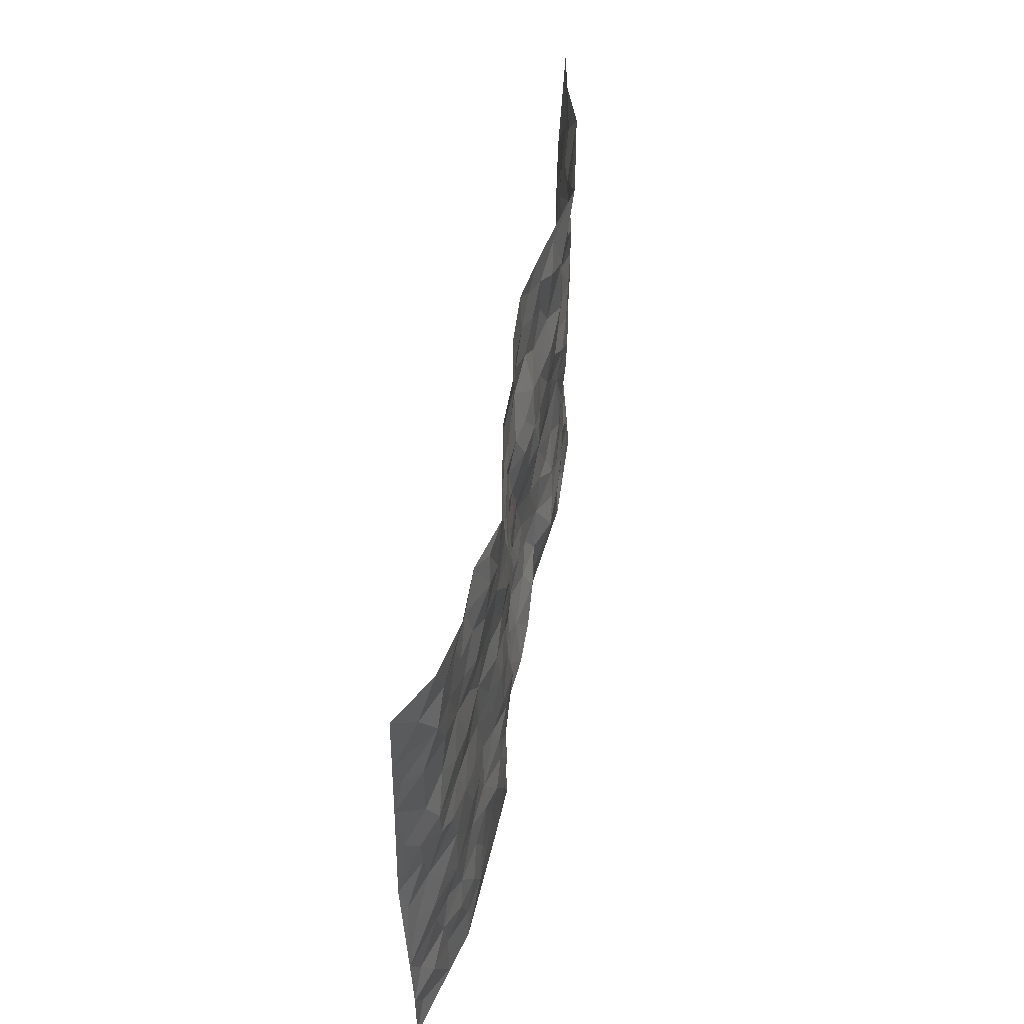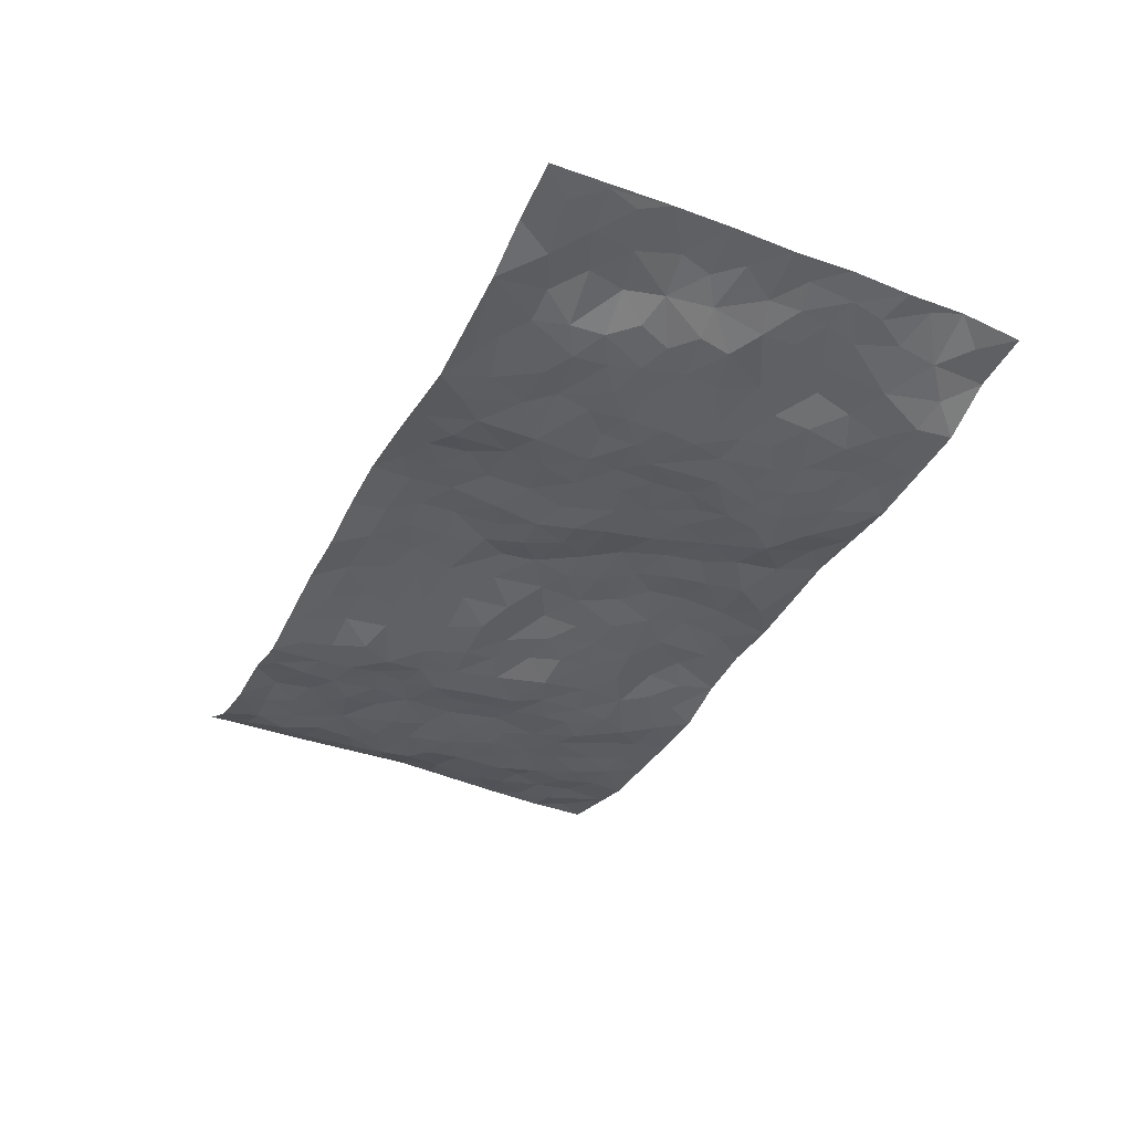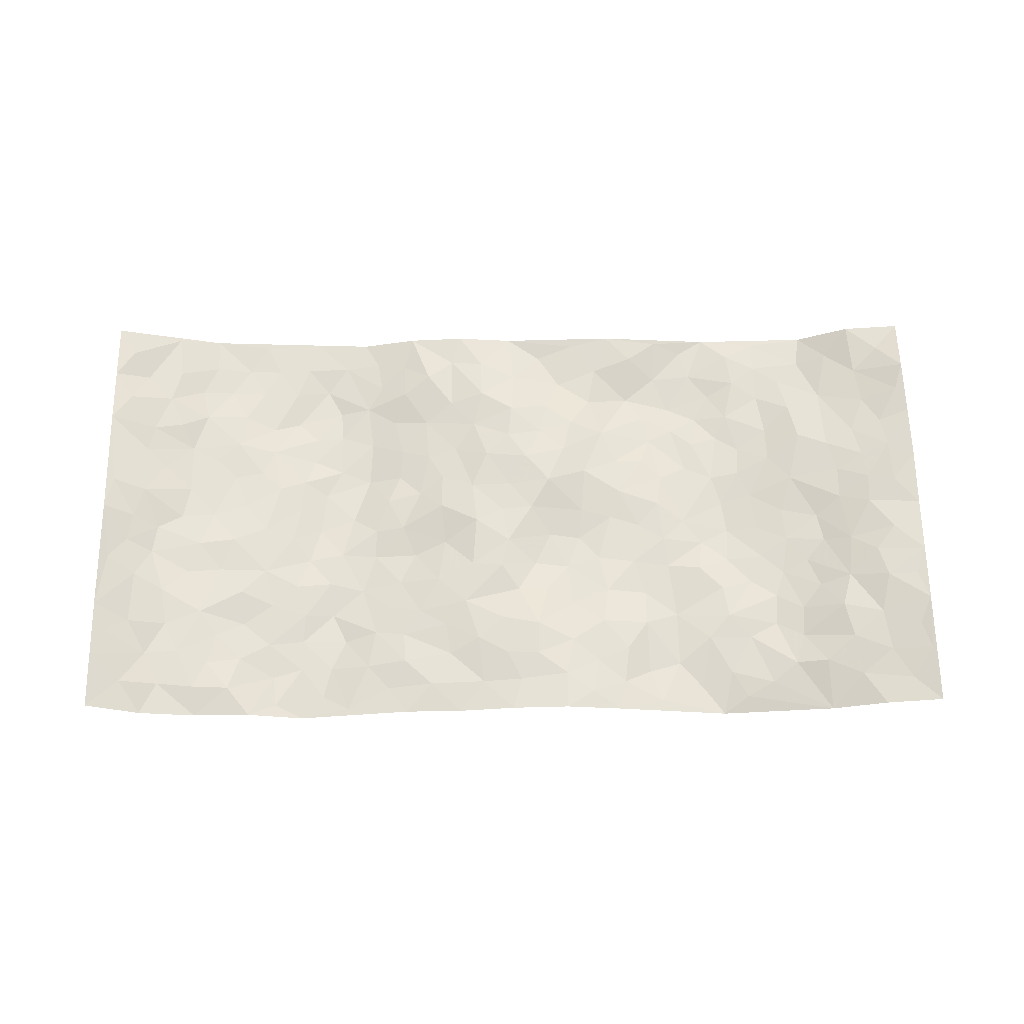
<metadata>
{"format":"obj","ext":"obj","renderer":"f3d","projection":"perspective","resolution":1024,"background":"white","views":[{"elev":46.5,"azim":98.7,"up":"+Y"},{"elev":-38.8,"azim":-115.5,"up":"+Z"},{"elev":63.7,"azim":179.3,"up":"+Z"}]}
</metadata>
<code>
v -0.9728 0.0005295 0.04097
v -0.9742 0.9972 0.04251
v 0.9707 0.001874 0.05869
v 0.9648 0.9997 0.07114
v -0.7939 0.3921 0.0196
v -0.9746 0.4993 0.0513
v -0.8541 0.357 0.0323
v 0.001412 0.004911 -0.003599
v -0.9742 0.2487 0.05271
v -0.9181 0.3368 0.04522
v -0.7347 0.003041 -0.01592
v -0.9702 0.1241 0.06107
v -0.7069 0.2927 0.01176
v -0.8492 0.001582 0.03107
v -0.8375 0.288 0.02661
v -0.4884 0.002984 -0.02201
v -0.9514 0.1868 0.05301
v -0.2901 0.1685 -0.03022
v -0.7732 0.3217 0.01994
v -0.8581 0.12 0.02549
v -0.9172 0.06302 0.03921
v -0.7928 0.06477 0.007196
v -0.6717 0.1281 -0.01362
v -0.7236 0.07616 -0.01347
v -0.8699 0.2067 0.02986
v -0.9062 0.2692 0.03854
v -0.7674 0.1778 0.004261
v -0.6896 0.2099 0.001791
v -0.8593 0.4874 0.03804
v -0.974 0.374 0.05907
v -0.7344 0.9962 -0.0145
v -0.5349 0.2232 -0.02024
v 0.2603 0.1594 -0.0005342
v -0.9726 0.7487 0.05528
v -0.3662 0.3932 -0.01634
v -0.7766 0.7522 0.02547
v -0.7944 0.8308 0.02342
v -0.5806 0.4426 -0.01942
v -0.6001 0.6056 -0.02244
v -0.4885 0.996 -0.04246
v -0.9501 0.6864 0.05268
v -0.6614 0.5623 -0.01334
v -0.389 0.752 -0.02968
v -0.5082 0.2806 -0.0274
v -0.4582 0.2259 -0.03093
v -0.4939 0.1629 -0.02614
v -0.4474 0.6354 -0.01738
v -0.3657 0.5593 -0.01591
v 0.1668 0.4745 0.007432
v -0.3314 0.2221 -0.02733
v -0.2081 0.6095 -0.01125
v -0.3737 0.6282 -0.02178
v -0.3014 0.06136 -0.005281
v -0.6272 0.7103 -0.02041
v -0.393 0.1952 -0.03283
v -0.8656 0.6171 0.04184
v -0.038 0.3496 0.02233
v 0.05809 0.3409 0.02168
v 0.2976 0.4513 -0.01675
v -0.09322 0.5511 -0.003454
v -0.1627 0.5549 -0.01743
v 0.09209 0.6298 0.009698
v -0.6308 0.3465 -0.006651
v -0.7483 0.5735 0.0008521
v -0.9459 0.809 0.04454
v -0.5578 0.1302 -0.01341
v -0.3662 0.0148 -0.01017
v -0.7933 0.4655 0.01631
v -0.6156 0.1731 -0.01675
v -0.6131 0.01945 -0.01742
v -0.2441 0.006055 0.004324
v -0.6141 0.08926 -0.01261
v -0.5448 0.05395 -0.0122
v -0.4295 0.03864 -0.02247
v -0.4493 0.1051 -0.02383
v -0.8845 0.6853 0.04622
v -0.9655 0.8729 0.04693
v -0.7368 0.5085 -0.002808
v -0.0002774 0.9964 0.01476
v -0.7986 0.6747 0.02234
v -0.5607 0.3156 -0.02172
v -0.5117 0.4611 -0.0297
v 0.006715 0.5713 0.01641
v -0.04928 0.4836 0.01495
v 0.003468 0.4204 0.01399
v -0.1225 0.1316 -0.0114
v -0.5689 0.6699 -0.02448
v -0.909 0.5615 0.04905
v -0.731 0.6911 0.0003569
v -0.4473 0.2975 -0.02569
v -0.6297 0.268 -0.01165
v -0.5004 0.6876 -0.01928
v -0.1711 0.4843 -0.007855
v -0.2616 0.4361 -0.001524
v -0.6475 0.6489 -0.01949
v -0.0106 0.1191 0.009919
v -0.4142 0.5101 -0.02205
v -0.3414 0.289 -0.02317
v -0.239 0.5031 -0.009228
v -0.1795 0.3825 0.003924
v -0.9729 0.6242 0.05647
v -0.7051 0.6226 -0.008343
v -0.8091 0.579 0.02423
v -0.3601 0.1115 -0.02646
v -0.5209 0.533 -0.03139
v -0.6807 0.4063 0.001511
v -0.1301 0.3253 0.01617
v -0.1492 0.2507 0.0111
v -0.5171 0.6114 -0.02753
v 0.1093 0.7278 0.01282
v -0.003769 0.2162 0.02427
v -0.07235 0.2749 0.01343
v 0.004913 0.2898 0.02402
v -0.4278 0.3642 -0.02764
v -0.1955 0.1862 -0.003576
v -0.6534 0.4879 -0.01064
v -0.5552 0.3816 -0.01985
v -0.4907 0.3919 -0.02411
v -0.3064 0.5235 -0.01274
v -0.2577 0.3508 -0.006845
v -0.3548 0.4668 -0.01087
v -0.2254 0.2721 -0.003957
v -0.09122 0.4128 0.02161
v -0.5942 0.5314 -0.02138
v -0.09126 0.2003 0.006331
v -0.2122 0.09675 -0.003888
v -0.397 0.2587 -0.02657
v -0.9221 0.4368 0.05072
v -0.8633 0.4199 0.03524
v 0.09296 0.4236 0.01439
v 0.2074 0.2391 -0.005659
v 0.08341 0.5172 0.01486
v 0.01996 0.4885 0.01211
v 0.1662 0.3939 0.002005
v 0.7911 0.4969 0.007171
v 0.2196 0.4346 -0.008389
v 0.265 0.3143 -0.01692
v 0.1592 0.5667 -0.00595
v 0.1219 0.9961 -0.002586
v -0.2911 0.6184 -0.01563
v 0.4232 0.8787 -0.03375
v 0.4889 0.9971 -0.03846
v -0.2145 0.7788 0.00479
v -0.05894 0.8623 0.01925
v -0.321 0.3487 -0.01172
v -0.4581 0.5656 -0.02764
v -0.07257 0.05586 -0.009365
v -0.1568 0.0259 -0.001026
v 0.123 0.004444 0.008393
v 0.01308 0.8583 0.01609
v -0.01595 0.6988 0.01195
v 0.42 0.197 -0.03615
v 0.3393 0.2903 -0.02955
v 0.5901 0.5264 -0.005781
v 0.5239 0.5469 -0.01747
v 0.4542 0.1354 -0.03515
v 0.522 0.2281 -0.03119
v 0.4125 0.362 -0.03384
v 0.02295 0.6401 0.02108
v -0.05669 0.627 -0.002044
v -0.145 0.7293 -0.006065
v -0.08532 0.6921 0.002476
v -0.06081 0.7891 0.02205
v -0.1339 0.6323 -0.01145
v 0.0211 0.7732 0.01879
v 0.2451 0.9964 -0.002965
v -0.0196 0.9247 0.01266
v -0.2701 0.8442 -0.0007166
v -0.1999 0.8782 0.004782
v -0.3159 0.7787 -0.01054
v -0.2456 0.9966 0.00149
v -0.2265 0.6947 -0.007875
v -0.316 0.6987 -0.02111
v -0.1405 0.8278 0.0116
v -0.1236 0.9965 0.0197
v 0.2176 0.7445 -0.006317
v 0.1737 0.6659 -0.000615
v 0.3258 0.5945 -0.02918
v 0.2609 0.5232 -0.01324
v 0.265 0.6648 -0.0192
v 0.4237 0.7431 -0.03701
v 0.3544 0.6824 -0.03207
v 0.2852 0.732 -0.01776
v 0.06749 0.9267 0.003172
v 0.07903 0.8216 0.01478
v 0.145 0.8561 0.002252
v 0.2508 0.8712 -0.001413
v 0.3209 0.7921 -0.02117
v 0.2305 0.5949 -0.01956
v -0.8777 0.866 0.02666
v -0.6809 0.8163 -0.007678
v -0.8637 0.7738 0.03326
v -0.8526 0.9969 0.02174
v -0.9175 0.9383 0.0315
v -0.8074 0.9196 0.01125
v -0.7295 0.8852 0.009327
v -0.6039 0.9284 -0.01706
v -0.6598 0.8852 -0.005835
v -0.6869 0.7457 -0.009053
v -0.5596 0.8133 -0.02253
v -0.622 0.7808 -0.02251
v -0.51 0.8995 -0.02685
v -0.3897 0.876 -0.02987
v -0.5441 0.9588 -0.02848
v -0.4634 0.8147 -0.01893
v -0.4414 0.9339 -0.0365
v -0.3454 0.9707 -0.01709
v -0.511 0.7597 -0.01482
v -0.319 0.8993 -0.01936
v -0.2592 0.9286 -0.002253
v 0.1562 0.7834 0.003569
v 0.2541 0.8027 -0.01017
v 0.1882 0.9313 0.00465
v 0.3913 0.811 -0.03647
v 0.3372 0.8789 -0.01632
v 0.381 0.9809 -0.0234
v 0.2883 0.9356 -0.01133
v 0.4405 0.9467 -0.03555
v 0.3801 0.4936 -0.03169
v 0.3254 0.5288 -0.02272
v 0.4839 0.6042 -0.02695
v 0.4314 0.664 -0.0287
v 0.4056 0.5878 -0.02829
v 0.3518 0.1911 -0.02296
v 0.4802 0.3352 -0.02987
v 0.4598 0.5227 -0.03327
v 0.3445 0.3886 -0.03719
v -0.1252 0.9126 0.01666
v -0.1848 0.9558 0.01156
v 0.319 0.1346 -0.0161
v 0.6101 0.01556 -0.01276
v 0.2004 0.3344 -0.005024
v 0.2699 0.3856 -0.01993
v 0.5824 0.2484 -0.01964
v 0.7328 0.9974 -0.009319
v 0.9701 0.2504 0.06496
v 0.4912 0.8111 -0.02969
v 0.7176 0.4877 -0.003693
v 0.487 0.7463 -0.02316
v 0.9653 0.4995 0.07807
v 0.6672 0.2946 -0.004384
v 0.5081 0.4681 -0.0206
v 0.7765 0.3111 0.005061
v 0.5593 0.4157 -0.01041
v 0.4872 0.002655 -0.02029
v 0.08924 0.2535 0.01205
v 0.503 0.07786 -0.02162
v 0.1336 0.3202 0.004099
v 0.415 0.2673 -0.03148
v 0.8694 0.2652 0.03206
v 0.6403 0.4621 -0.008251
v 0.5762 0.08315 -0.01714
v 0.4484 0.4261 -0.03366
v 0.6057 0.3721 -0.01116
v 0.2852 0.2335 -0.01741
v 0.4771 0.2721 -0.03163
v 0.2635 0.08046 -0.004008
v 0.364 0.003133 -0.02746
v 0.2445 0.004061 0.0006036
v 0.2017 0.1168 0.01123
v 0.06815 0.1712 0.01972
v 0.1445 0.1913 0.007229
v 0.611 0.1484 -0.01521
v 0.7758 0.423 0.004303
v 0.7462 0.2218 0.003414
v 0.6498 0.08175 -0.01594
v 0.668 0.3849 -0.008635
v 0.7166 0.3396 -0.001513
v 0.8821 0.3261 0.03261
v 0.7448 0.5676 0.00557
v 0.6911 0.1467 -0.0109
v 0.7619 0.1509 0.003199
v 0.8377 0.3675 0.02031
v 0.9342 0.3493 0.05635
v 0.8802 0.4382 0.03984
v 0.5802 0.3133 -0.01404
v 0.8164 0.1068 0.02181
v 0.3303 0.06472 -0.01865
v 0.4088 0.06956 -0.02943
v 0.07136 0.07988 0.00991
v 0.1431 0.07459 0.006185
v 0.9664 0.75 0.07385
v 0.7303 0.08039 -0.00251
v 0.6537 0.2166 -0.009379
v 0.9505 0.4243 0.0665
v 0.9013 0.5086 0.04414
v 0.8045 0.251 0.02044
v 0.5309 0.1492 -0.02161
v 0.7329 0.002803 -0.003787
v 0.5011 0.3943 -0.02115
v 0.932 0.06428 0.0531
v 0.9712 0.1262 0.05968
v 0.8359 0.181 0.02566
v 0.8941 0.125 0.03502
v 0.8254 0.01004 0.02093
v 0.9301 0.1883 0.053
v 0.6652 0.5558 -0.0003524
v 0.692 0.6328 -0.00488
v 0.5846 0.6361 -0.007724
v 0.8254 0.6911 0.0171
v 0.6319 0.7709 -0.01338
v 0.9475 0.6246 0.06455
v 0.7679 0.6416 0.004278
v 0.8557 0.5947 0.01839
v 0.7333 0.7438 0.005323
v 0.8458 0.5299 0.01863
v 0.9113 0.5735 0.04522
v 0.8887 0.659 0.03642
v 0.6396 0.6925 -0.001649
v 0.5651 0.7238 -0.01379
v 0.5089 0.6745 -0.01704
v 0.8536 0.8521 0.01521
v 0.7115 0.871 -0.0004911
v 0.812 0.7765 0.01124
v 0.8943 0.7778 0.03544
v 0.7802 0.8441 0.008115
v 0.963 0.8748 0.07113
v 0.6939 0.8022 -0.002268
v 0.9442 0.8117 0.06218
v 0.7407 0.9314 0.00261
v 0.8549 0.9985 0.01452
v 0.6088 0.9977 -0.008485
v 0.8204 0.9258 0.008989
v 0.9022 0.9283 0.0381
v 0.6595 0.9341 -0.0001923
v 0.5573 0.9007 -0.02816
v 0.4917 0.8803 -0.03183
v 0.5498 0.9689 -0.0264
v 0.5699 0.8213 -0.02066
v 0.6355 0.8603 -0.008524
f 29 6 128
f 12 21 20
f 26 10 9
f 55 45 46
f 27 19 15
f 26 9 17
f 101 6 88
f 12 1 21
f 7 15 19
f 125 86 96
f 84 123 85
f 129 29 128
f 25 27 15
f 12 20 17
f 73 75 66
f 22 14 11
f 26 17 25
f 9 12 17
f 25 15 26
f 5 129 7
f 52 146 48
f 55 18 50
f 7 19 5
f 20 27 25
f 124 82 105
f 41 76 34
f 20 14 22
f 14 20 21
f 14 21 1
f 24 22 11
f 24 27 22
f 72 66 69
f 69 32 91
f 70 24 11
f 24 23 27
f 17 20 25
f 27 20 22
f 10 15 7
f 10 26 15
f 23 28 27
f 27 13 19
f 28 23 69
f 13 27 28
f 119 121 94
f 10 7 129
f 6 30 128
f 9 10 30
f 36 192 80
f 80 102 89
f 118 81 44
f 64 103 78
f 115 126 86
f 45 32 46
f 91 63 13
f 129 68 29
f 95 87 54
f 95 54 199
f 202 40 204
f 82 97 105
f 29 88 6
f 18 55 104
f 148 126 71
f 38 82 124
f 50 18 122
f 117 82 38
f 5 19 106
f 82 117 118
f 80 64 102
f 127 45 55
f 194 77 190
f 98 35 114
f 39 124 105
f 127 50 98
f 106 19 13
f 66 75 46
f 39 95 42
f 63 117 38
f 95 89 102
f 101 56 76
f 51 140 99
f 18 53 126
f 62 83 132
f 45 127 90
f 112 113 57
f 103 29 68
f 130 85 58
f 109 39 105
f 35 94 121
f 113 246 58
f 151 165 163
f 120 100 94
f 114 127 98
f 192 190 65
f 95 39 87
f 36 191 37
f 67 104 74
f 56 101 88
f 13 63 106
f 192 34 76
f 268 241 243
f 108 115 125
f 93 84 60
f 133 84 85
f 156 288 157
f 101 76 41
f 80 103 64
f 105 97 146
f 99 61 51
f 92 109 47
f 125 96 111
f 158 227 153
f 75 104 55
f 69 66 32
f 81 91 32
f 106 78 68
f 42 64 78
f 77 34 65
f 24 70 72
f 75 73 16
f 16 71 67
f 2 34 77
f 13 28 91
f 103 56 88
f 56 80 76
f 72 69 23
f 11 16 70
f 16 73 70
f 16 67 74
f 115 18 126
f 24 72 23
f 73 72 70
f 16 74 75
f 72 73 66
f 32 45 44
f 84 83 60
f 66 46 32
f 78 106 116
f 117 63 81
f 67 53 104
f 103 68 78
f 69 91 28
f 36 80 89
f 106 38 116
f 106 68 5
f 81 118 117
f 62 132 138
f 32 44 81
f 53 67 71
f 57 58 85
f 123 100 107
f 93 60 61
f 33 230 224
f 8 96 147
f 132 133 130
f 140 48 119
f 93 100 123
f 122 98 50
f 164 60 160
f 53 71 126
f 125 112 108
f 193 194 195
f 75 55 46
f 63 91 81
f 56 103 80
f 196 198 31
f 18 104 53
f 121 48 97
f 38 106 63
f 118 97 82
f 97 35 121
f 51 172 140
f 130 134 49
f 87 39 109
f 288 252 263
f 97 114 35
f 47 43 92
f 57 113 58
f 248 130 58
f 34 101 41
f 114 90 127
f 116 124 42
f 145 94 35
f 118 114 97
f 167 79 175
f 98 145 35
f 85 123 57
f 43 47 52
f 199 36 89
f 42 78 116
f 159 83 62
f 88 29 103
f 74 104 75
f 118 44 90
f 173 140 172
f 42 95 102
f 190 192 37
f 65 190 77
f 89 95 199
f 125 111 112
f 92 87 109
f 18 115 122
f 177 180 176
f 112 57 107
f 109 105 146
f 93 94 100
f 285 286 275
f 96 86 147
f 137 232 131
f 57 123 107
f 87 92 208
f 49 134 136
f 132 130 49
f 161 164 162
f 50 127 55
f 122 108 107
f 122 107 100
f 48 140 52
f 118 90 114
f 99 119 94
f 123 84 93
f 36 37 192
f 48 121 119
f 120 122 100
f 39 42 124
f 38 124 116
f 248 58 246
f 44 45 90
f 98 122 120
f 146 52 47
f 94 93 99
f 168 209 170
f 212 183 188
f 202 197 200
f 42 102 64
f 107 108 112
f 99 93 61
f 8 280 96
f 112 111 113
f 125 115 86
f 115 108 122
f 128 30 10
f 5 68 129
f 10 129 128
f 132 49 138
f 83 84 133
f 130 133 85
f 83 133 132
f 248 134 130
f 156 152 224
f 151 110 165
f 212 186 211
f 153 224 249
f 254 251 244
f 246 261 262
f 225 158 249
f 49 136 179
f 185 184 150
f 214 188 181
f 181 188 182
f 161 163 174
f 143 170 172
f 110 211 185
f 184 79 167
f 174 228 169
f 62 110 159
f 163 150 144
f 210 169 229
f 170 143 168
f 176 211 110
f 98 120 145
f 94 145 120
f 48 146 97
f 109 146 47
f 148 86 126
f 147 86 148
f 71 8 148
f 8 147 148
f 244 276 254
f 232 136 134
f 174 143 161
f 60 83 160
f 163 162 151
f 159 160 83
f 261 281 262
f 259 281 149
f 219 220 59
f 246 113 111
f 33 255 131
f 157 256 152
f 137 255 153
f 230 278 279
f 262 260 33
f 154 155 242
f 131 255 137
f 248 131 232
f 281 280 149
f 259 258 278
f 220 179 59
f 159 151 160
f 162 160 151
f 164 61 60
f 228 174 144
f 144 174 163
f 159 110 151
f 161 172 164
f 186 184 185
f 161 162 163
f 61 164 51
f 160 162 164
f 187 217 213
f 150 163 165
f 205 202 200
f 79 184 139
f 170 43 173
f 174 169 143
f 161 143 172
f 167 144 150
f 176 180 183
f 172 170 173
f 223 226 221
f 185 150 165
f 99 140 119
f 207 206 203
f 172 51 164
f 43 52 173
f 173 52 140
f 167 175 228
f 228 229 169
f 210 168 169
f 177 110 62
f 189 138 179
f 62 138 177
f 136 232 233
f 181 182 222
f 150 184 167
f 178 180 189
f 49 179 138
f 177 138 189
f 180 178 182
f 178 179 220
f 307 308 304
f 222 223 221
f 215 187 188
f 176 183 212
f 187 213 186
f 214 215 188
f 185 211 186
f 237 181 239
f 182 188 183
f 110 185 165
f 216 215 141
f 211 176 212
f 182 183 180
f 176 110 177
f 213 184 186
f 178 189 179
f 177 189 180
f 195 190 37
f 197 198 200
f 195 194 190
f 34 192 65
f 80 192 76
f 37 196 195
f 194 2 77
f 193 2 194
f 196 37 191
f 31 193 195
f 198 196 191
f 31 195 196
f 199 201 191
f 197 204 31
f 198 191 201
f 31 198 197
f 201 199 54
f 36 199 191
f 54 208 201
f 208 43 205
f 208 54 87
f 198 201 200
f 206 205 203
f 43 170 203
f 210 207 209
f 40 202 206
f 31 204 40
f 197 202 204
f 208 205 200
f 43 203 205
f 205 206 202
f 203 209 207
f 171 40 207
f 40 206 207
f 208 200 201
f 43 208 92
f 170 209 203
f 168 143 169
f 207 210 171
f 168 210 209
f 188 187 212
f 212 187 186
f 166 139 213
f 184 213 139
f 237 214 181
f 215 214 141
f 216 141 218
f 213 217 166
f 142 166 216
f 217 216 166
f 187 215 217
f 216 217 215
f 237 141 214
f 142 216 218
f 223 222 182
f 179 136 59
f 223 220 219
f 267 238 251
f 237 327 141
f 223 182 178
f 158 290 253
f 220 223 178
f 59 233 227
f 233 59 136
f 248 246 131
f 153 249 158
f 251 254 267
f 223 219 226
f 111 261 246
f 297 251 238
f 276 256 157
f 167 228 144
f 229 228 175
f 175 171 229
f 229 171 210
f 260 257 33
f 265 271 272
f 266 289 283
f 269 243 250
f 249 224 152
f 266 283 271
f 227 233 137
f 253 227 158
f 325 313 320
f 135 264 275
f 310 329 239
f 270 298 297
f 249 256 225
f 275 273 269
f 311 222 221
f 155 154 299
f 234 276 157
f 310 311 299
f 222 239 181
f 221 226 155
f 266 263 252
f 242 290 244
f 264 273 275
f 273 264 243
f 242 244 154
f 276 290 225
f 288 234 157
f 240 282 302
f 275 286 306
f 225 290 158
f 234 263 284
f 241 254 276
f 233 232 137
f 137 153 227
f 264 135 238
f 244 251 154
f 260 259 257
f 227 253 219
f 33 224 255
f 154 297 299
f 240 302 307
f 297 154 251
f 264 268 243
f 253 226 219
f 271 284 263
f 277 294 293
f 290 242 253
f 241 234 284
f 59 227 219
f 242 155 226
f 252 245 231
f 157 152 156
f 257 230 33
f 152 256 249
f 278 230 257
f 262 33 131
f 224 153 255
f 259 278 257
f 134 248 232
f 230 279 224
f 96 261 111
f 261 96 280
f 280 281 261
f 246 262 131
f 252 247 245
f 268 267 241
f 283 277 272
f 288 247 252
f 275 274 285
f 295 291 294
f 267 268 264
f 263 234 288
f 309 310 299
f 290 276 244
f 283 272 271
f 267 254 241
f 265 243 241
f 236 240 285
f 297 238 270
f 303 305 298
f 241 276 234
f 221 155 299
f 272 277 293
f 250 243 287
f 286 285 240
f 284 271 265
f 271 263 266
f 295 3 291
f 225 256 276
f 241 284 265
f 289 266 231
f 3 292 291
f 321 235 323
f 293 294 296
f 279 278 258
f 245 279 258
f 279 156 224
f 260 281 259
f 280 8 149
f 262 281 260
f 231 266 252
f 267 264 238
f 306 304 270
f 283 289 295
f 243 269 273
f 236 269 250
f 294 292 296
f 274 236 285
f 269 274 275
f 250 287 293
f 245 289 231
f 236 274 269
f 156 279 247
f 242 226 253
f 247 279 245
f 243 265 287
f 288 156 247
f 265 272 293
f 296 292 236
f 293 287 265
f 295 294 277
f 277 283 295
f 236 250 296
f 289 3 295
f 292 294 291
f 293 296 250
f 300 304 308
f 325 320 235
f 329 330 326
f 270 304 303
f 270 303 298
f 309 305 301
f 135 306 270
f 299 297 298
f 298 309 299
f 238 135 270
f 300 314 305
f 303 300 305
f 304 306 307
f 300 303 304
f 282 319 315
f 322 325 235
f 275 306 135
f 307 306 286
f 240 307 286
f 308 307 302
f 302 282 308
f 308 282 315
f 305 309 298
f 310 309 301
f 310 301 329
f 310 239 311
f 222 311 239
f 299 311 221
f 319 312 315
f 312 323 316
f 301 305 318
f 305 314 316
f 300 308 315
f 316 314 312
f 312 314 315
f 315 314 300
f 323 312 324
f 316 313 318
f 282 4 317
f 330 313 325
f 4 321 324
f 235 320 323
f 282 317 319
f 312 319 317
f 326 325 322
f 316 320 313
f 316 318 305
f 142 218 327
f 327 218 141
f 316 323 320
f 324 312 317
f 4 324 317
f 321 323 324
f 318 313 330
f 328 326 322
f 326 327 329
f 329 327 237
f 326 328 327
f 322 142 328
f 327 328 142
f 329 237 239
f 301 318 330
f 326 330 325
f 330 329 301

</code>
